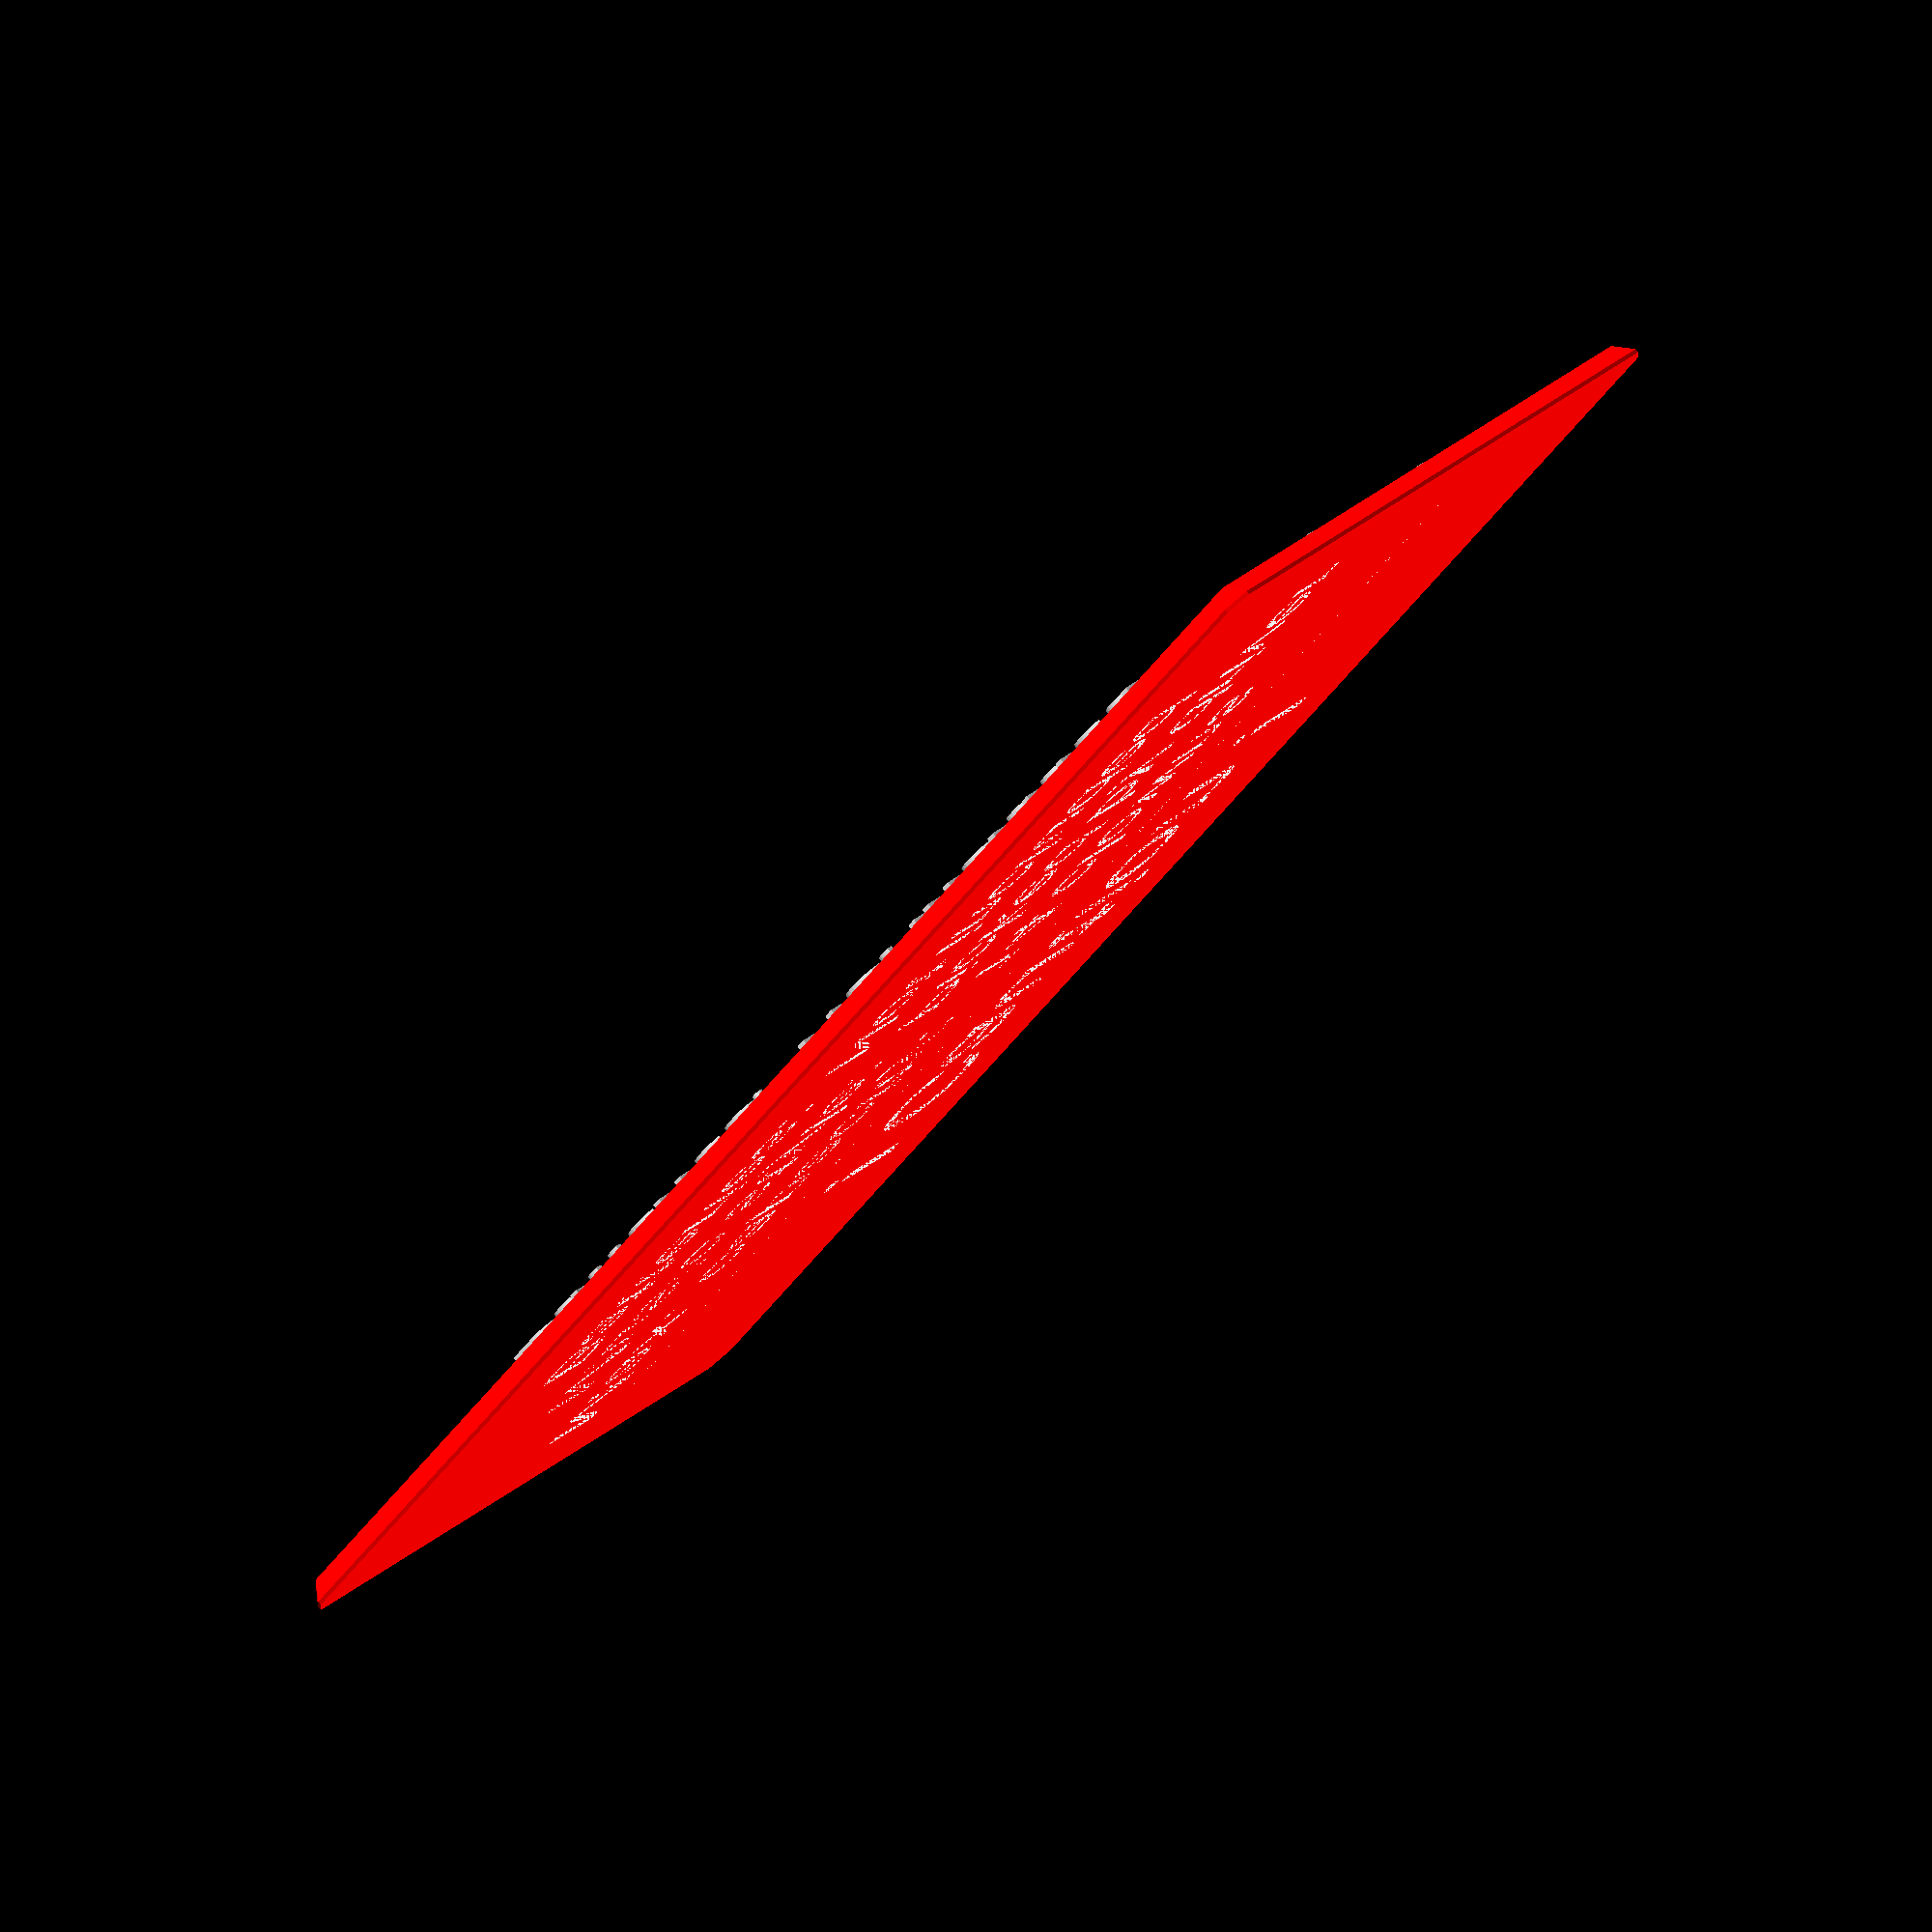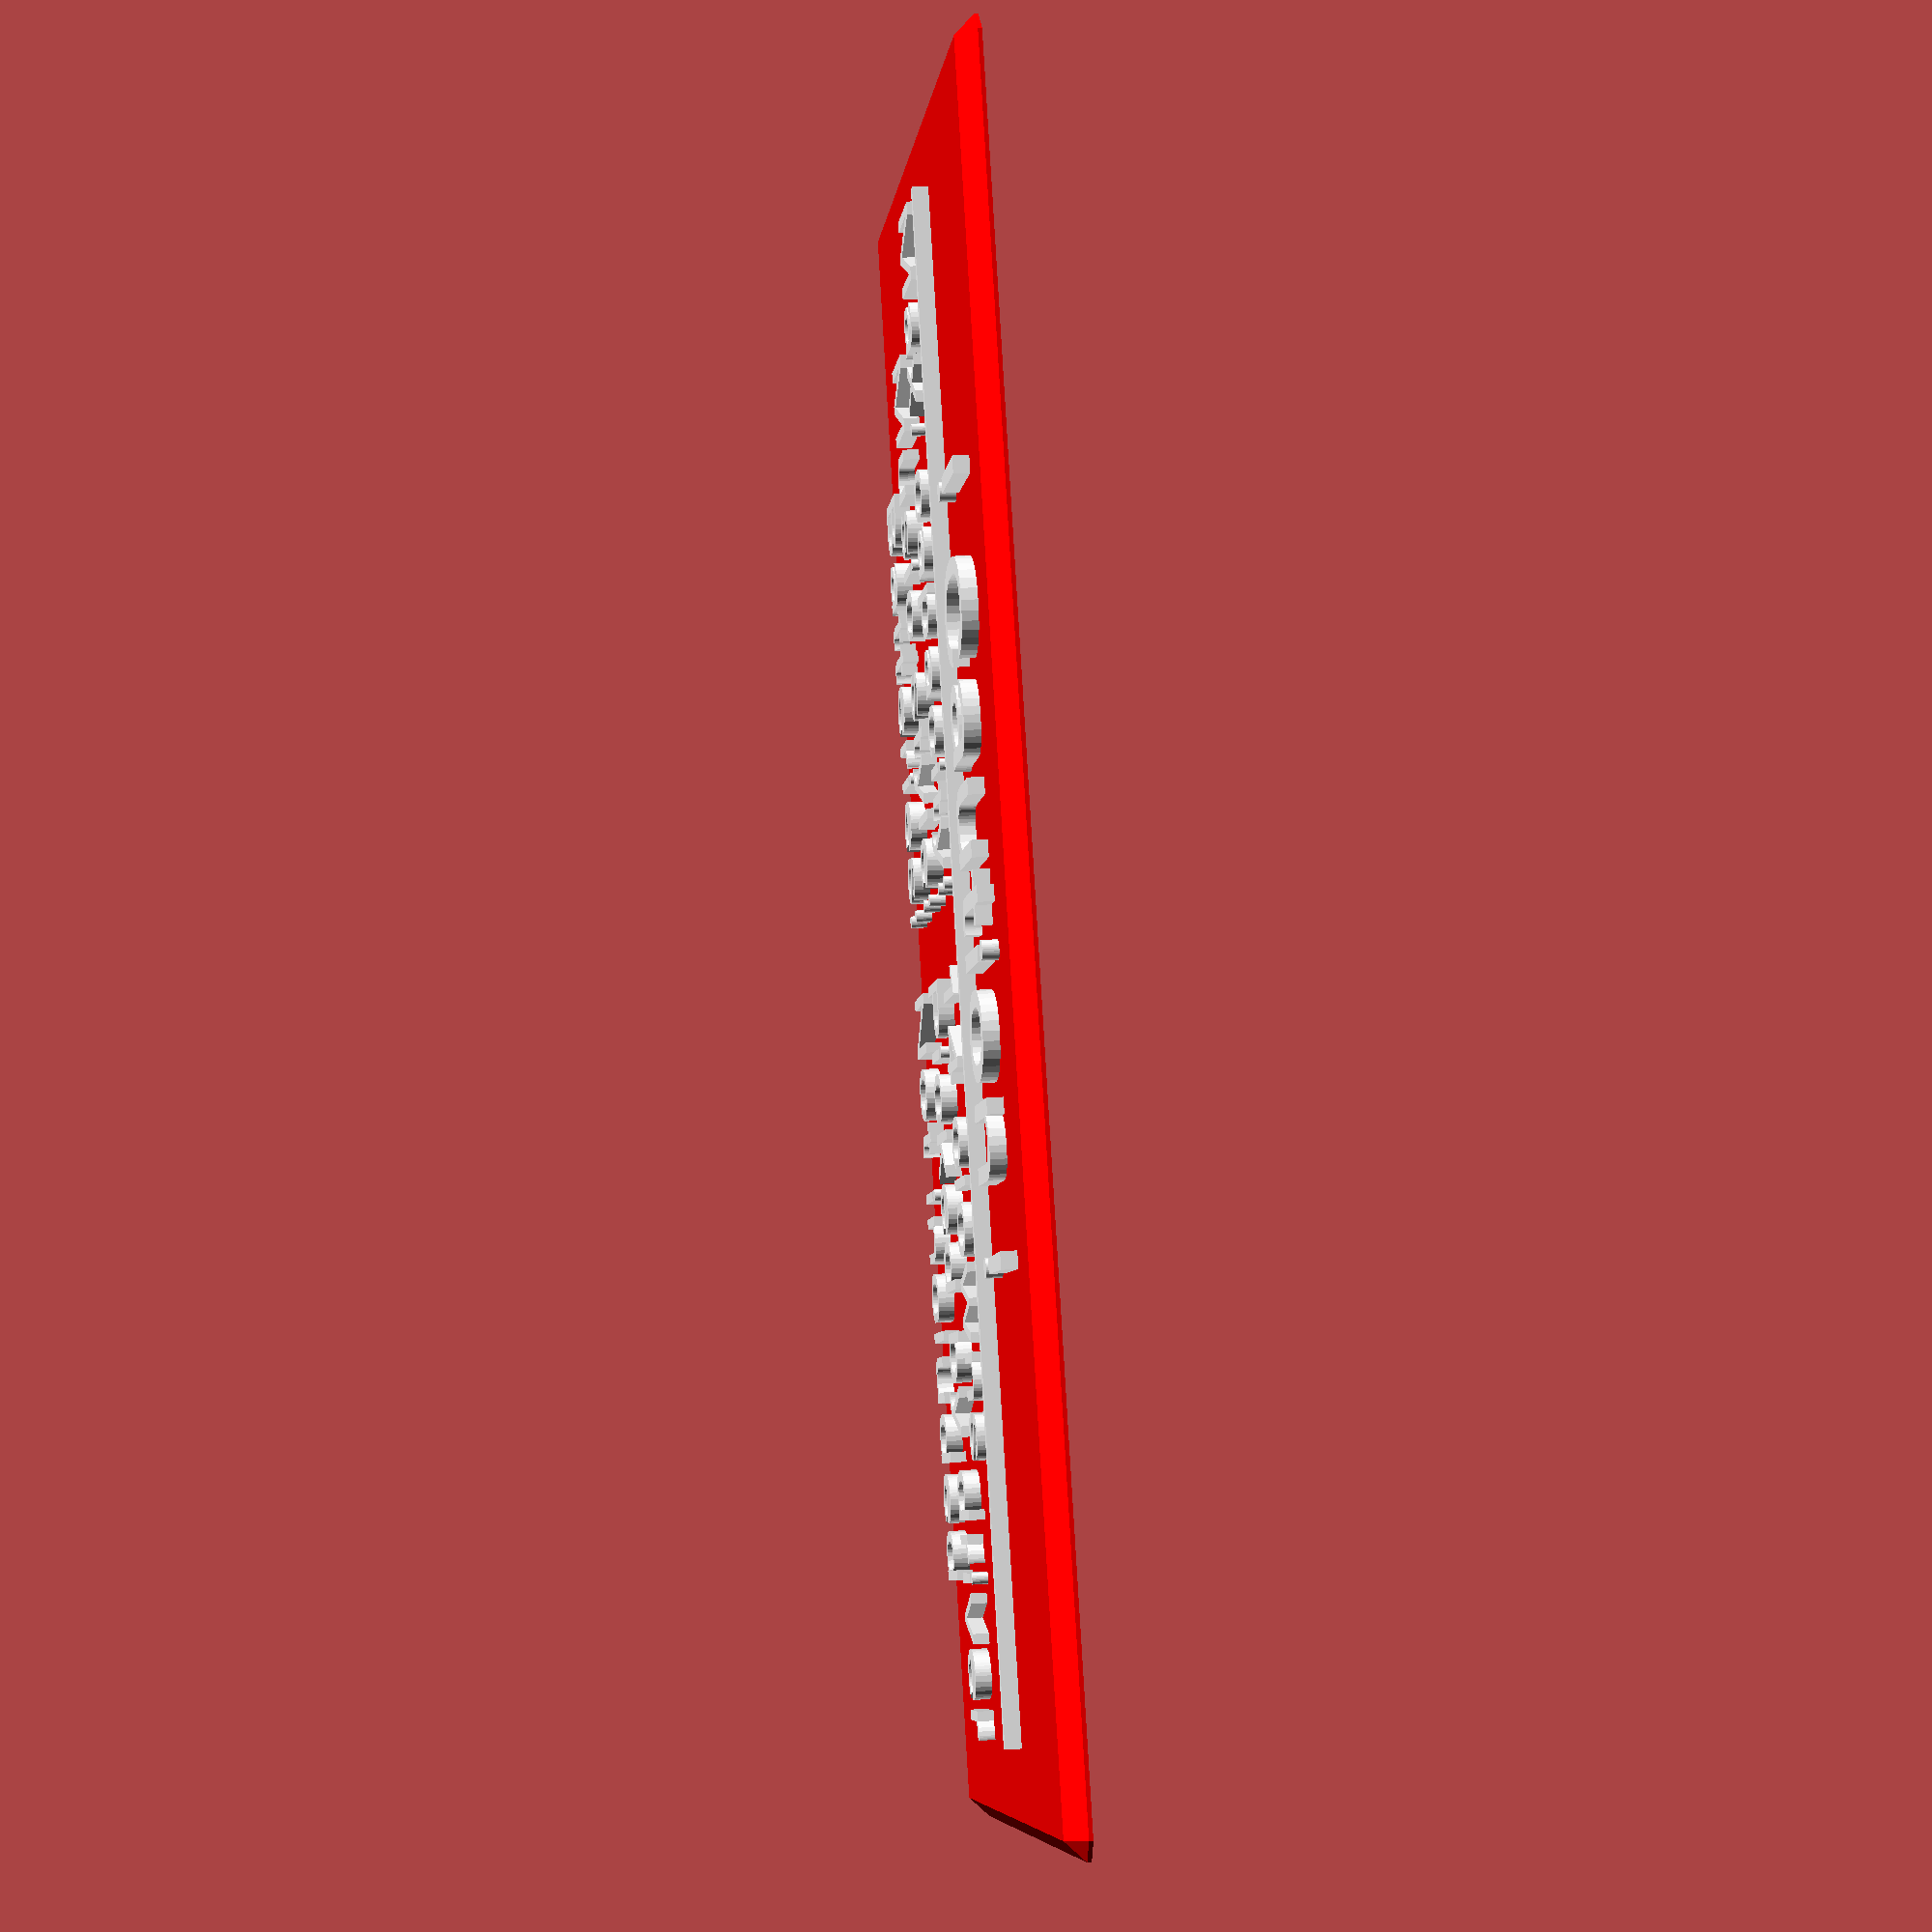
<openscad>
//Set the text to render. A "---" will generate a horizontal line of thickness textsize. Text before a "|" will be right-aligned, text after a "|" will be left aligned. You can have many lines, leave the last ones empty if not needed. 
text1="! Caution !";
text2="---";
text3="Max. capacity:|14 clowns";
text4="Music style:|Picked by driver";
text5="Batteries:|Not included";
text6="";
text7="";
text8="";
text9="";
text10="";
text11="";
text12="";
text13="";
text14="";
text15="";
text16="";
text17="";
text18="";
text19="";
text20="";

//Set font sizes in mm. Here is one number for each text line above. Note e.g. that the first lines font size is bigger (13). Also note that to get a 1mm line, you have to set the font size to 8.
font_sizes=[13,10,8,8,8,8,8,8,8,8,8,8,8,8,8,8,8,8,8,8]; 

//text1="We ain't";
//text2="Got shit";
//text3="---";
//text4="Try next door";
//text5="";
//text6="";
//text7="";
//text8="";
//text9="";
//text10="";
//textsizes=[16,16,10,8,8,8,8,8,8,8]; 
//fontname="Coustard";

//text1="+";
//text2="SAFETY";
//text3="FIRST";
//text4="DRINK";
//text5="WITH A";
//text6="NURSE";
//text7="";
//text8="";
//text9="";
//text10="";
//textsizes=[30,8,8,8,8,8,8,8,8,8]; 

//text1="Coast Guard Capacity Information";
//text2="---";
//text3="Maximum persons|3";
//text4="Maximum gross load|100kg";
//text5="Persons, motor & equip.|50 pounds";
//text6="Maximum horsepower|42hp";
//text7="---";
//text8="This boat complies with safety standards";
//text9="in effect on date of certification";
//text10="Model#: 3  Serial No: 23542134   Mfr.: Coolboats";
//textsizes=[13,10,8,8,8,8,10,8,8,8]; 

//text1="|Some";
//text2="|people are";
//text3="|like clouds.";
//text4="|When they";
//text5="|disappear,";
//text6="|it's a";
//text7="|beautiful";
//text8="|day.";
//text9="|";
//text10="|";
//textsizes=[10,10,10,10,10,10,10,10,10,10,10,10]; 

//text1="TV channels";
//text2="---";
//text3="Canal Ocho|8";
//text4="W&G TV|9";
//text5="Broken Antenna|11";
//text6="SaltV|25";
//text7="Antarctica Television|34";
//text8="Drying paint|71";
//text9="Noflix|72";
//text10="---";
//textsizes=[13,10,8,8,8,8,8,8,8,10,6,1]; 

//text1="Wine";
//text2="---";
//text3="Chardonnay|$9.00";
//text4="Merlot|$8.00";
//text5="Oops|$8.00";
//text6="Arrogant Frog|$11.00";
//text7="Cat's Pee|$7.00";
//text8="Mad Housewife|$13.00";
//text9="";
//text10="";
//textsizes=[13,10,10,10,10,10,10,10,10,1,6,1]; 

//text1="|DO NOT";
//text2="|READ";
//text3="|THE NEXT";
//text4="|SENTENCE.";
//text5="|";
//text6="|";
//text7="|";
//text8="---";
//text9="|You little rebel. I like you.";
//text10="---";
//textsizes=[13,13,13,13,8,8,8,10,6,10]; 


//Font name. For an overview of the google fonts please refer: http://www.google.com/fonts
fontname="Roboto"; //[ABeeZee,Abel,Abril Fatface,Aclonica,Acme,Actor,Adamina,Advent Pro,Aguafina Script,Akronim,Aladin,Aldrich,Alef,Alegreya,Alegreya Sans,Alegreya Sans SC,Alegreya SC,Alex Brush,Alfa Slab One,Alice,Alike,Alike Angular,Allan,Allerta,Allerta Stencil,Allura,Almendra,Almendra Display,Almendra SC,Amarante,Amaranth,Amatic SC,Amethysta,Amiri,Anaheim,Andada,Andika,Angkor,Annie Use Your Telescope,Anonymous Pro,Antic,Antic Didone,Antic Slab,Anton,Arapey,Arbutus,Arbutus Slab,Architects Daughter,Archivo Black,Archivo Narrow,Arimo,Arizonia,Armata,Artifika,Arvo,Asap,Asset,Astloch,Asul,Atomic Age,Aubrey,Audiowide,Autour One,Average,Average Sans,Averia Gruesa Libre,Averia Libre,Averia Sans Libre,Averia Serif Libre,Bad Script,Balthazar,Bangers,Basic,Battambang,Baumans,Bayon,Belgrano,Belleza,BenchNine,Bentham,Berkshire Swash,Bevan,Bigelow Rules,Bigshot One,Bilbo,Bilbo Swash Caps,Bitter,Black Ops One,Bokor,Bonbon,Boogaloo,Bowlby One,Bowlby One SC,Brawler,Bree Serif,Bubblegum Sans,Bubbler One,Buda,Buenard,Butcherman,Butterfly Kids,Cabin,Cabin Condensed,Cabin Sketch,Caesar Dressing,Cagliostro,Calligraffitti,Cambay,Cambo,Candal,Cantarell,Cantata One,Cantora One,Capriola,Cardo,Carme,Carrois Gothic,Carrois Gothic SC,Carter One,Caudex,Cedarville Cursive,Ceviche One,Changa One,Chango,Chau Philomene One,Chela One,Chelsea Market,Chenla,Cherry Cream Soda,Cherry Swash,Chewy,Chicle,Chivo,Cinzel,Cinzel Decorative,Clicker Script,Coda,Coda Caption,Codystar,Combo,Comfortaa,Coming Soon,Concert One,Condiment,Content,Contrail One,Convergence,Cookie,Copse,Corben,Courgette,Cousine,Coustard,Covered By Your Grace,Crafty Girls,Creepster,Crete Round,Crimson Text,Croissant One,Crushed,Cuprum,Cutive,Cutive Mono,Damion,Dancing Script,Dangrek,Dawning of a New Day,Days One,Dekko,Delius,Delius Swash Caps,Delius Unicase,Della Respira,Denk One,Devonshire,Dhurjati,Didact Gothic,Diplomata,Diplomata SC,Domine,Donegal One,Doppio One,Dorsa,Dosis,Dr Sugiyama,Droid Sans,Droid Sans Mono,Droid Serif,Duru Sans,Dynalight,Eagle Lake,Eater,EB Garamond,Economica,Ek Mukta,Electrolize,Elsie,Elsie Swash Caps,Emblema One,Emilys Candy,Engagement,Englebert,Enriqueta,Erica One,Esteban,Euphoria Script,Ewert,Exo,Exo 2,Expletus Sans,Fanwood Text,Fascinate,Fascinate Inline,Faster One,Fasthand,Fauna One,Federant,Federo,Felipa,Fenix,Finger Paint,Fira Mono,Fira Sans,Fjalla One,Fjord One,Flamenco,Flavors,Fondamento,Fontdiner Swanky,Forum,Francois One,Freckle Face,Fredericka the Great,Fredoka One,Freehand,Fresca,Frijole,Fruktur,Fugaz One,Gabriela,Gafata,Galdeano,Galindo,Gentium Basic,Gentium Book Basic,Geo,Geostar,Geostar Fill,Germania One,GFS Didot,GFS Neohellenic,Gidugu,Gilda Display,Give You Glory,Glass Antiqua,Glegoo,Gloria Hallelujah,Goblin One,Gochi Hand,Gorditas,Goudy Bookletter 1911,Graduate,Grand Hotel,Gravitas One,Great Vibes,Griffy,Gruppo,Gudea,Gurajada,Habibi,Halant,Hammersmith One,Hanalei,Hanalei Fill,Handlee,Hanuman,Happy Monkey,Headland One,Henny Penny,Herr Von Muellerhoff,Hind,Holtwood One SC,Homemade Apple,Homenaje,Iceberg,Iceland,IM Fell Double Pica,IM Fell Double Pica SC,IM Fell DW Pica,IM Fell DW Pica SC,IM Fell English,IM Fell English SC,IM Fell French Canon,IM Fell French Canon SC,IM Fell Great Primer,IM Fell Great Primer SC,Imprima,Inconsolata,Inder,Indie Flower,Inika,Irish Grover,Istok Web,Italiana,Italianno,Jacques Francois,Jacques Francois Shadow,Jim Nightshade,Jockey One,Jolly Lodger,Josefin Sans,Josefin Slab,Joti One,Judson,Julee,Julius Sans One,Junge,Jura,Just Another Hand,Just Me Again Down Here,Kalam,Kameron,Kantumruy,Karla,Karma,Kaushan Script,Kavoon,Kdam Thmor,Keania One,Kelly Slab,Kenia,Khand,Khmer,Khula,Kite One,Knewave,Kotta One,Koulen,Kranky,Kreon,Kristi,Krona One,La Belle Aurore,Laila,Lakki Reddy,Lancelot,Lateef,Lato,League Script,Leckerli One,Ledger,Lekton,Lemon,Liberation Sans,Libre Baskerville,Life Savers,Lilita One,Lily Script One,Limelight,Linden Hill,Lobster,Lobster Two,Londrina Outline,Londrina Shadow,Londrina Sketch,Londrina Solid,Lora,Love Ya Like A Sister,Loved by the King,Lovers Quarrel,Luckiest Guy,Lusitana,Lustria,Macondo,Macondo Swash Caps,Magra,Maiden Orange,Mako,Mallanna,Mandali,Marcellus,Marcellus SC,Marck Script,Margarine,Marko One,Marmelad,Martel Sans,Marvel,Mate,Mate SC,Maven Pro,McLaren,Meddon,MedievalSharp,Medula One,Megrim,Meie Script,Merienda,Merienda One,Merriweather,Merriweather Sans,Metal,Metal Mania,Metamorphous,Metrophobic,Michroma,Milonga,Miltonian,Miltonian Tattoo,Miniver,Miss Fajardose,Modak,Modern Antiqua,Molengo,Molle,Monda,Monofett,Monoton,Monsieur La Doulaise,Montaga,Montez,Montserrat,Montserrat Alternates,Montserrat Subrayada,Moul,Moulpali,Mountains of Christmas,Mouse Memoirs,Mr Bedfort,Mr Dafoe,Mr De Haviland,Mrs Saint Delafield,Mrs Sheppards,Muli,Mystery Quest,Neucha,Neuton,New Rocker,News Cycle,Niconne,Nixie One,Nobile,Nokora,Norican,Nosifer,Nothing You Could Do,Noticia Text,Noto Sans,Noto Serif,Nova Cut,Nova Flat,Nova Mono,Nova Oval,Nova Round,Nova Script,Nova Slim,Nova Square,NTR,Numans,Nunito,Odor Mean Chey,Offside,Old Standard TT,Oldenburg,Oleo Script,Oleo Script Swash Caps,Open Sans,Open Sans Condensed,Oranienbaum,Orbitron,Oregano,Orienta,Original Surfer,Oswald,Over the Rainbow,Overlock,Overlock SC,Ovo,Oxygen,Oxygen Mono,Pacifico,Paprika,Parisienne,Passero One,Passion One,Pathway Gothic One,Patrick Hand,Patrick Hand SC,Patua One,Paytone One,Peddana,Peralta,Permanent Marker,Petit Formal Script,Petrona,Philosopher,Piedra,Pinyon Script,Pirata One,Plaster,Play,Playball,Playfair Display,Playfair Display SC,Podkova,Poiret One,Poller One,Poly,Pompiere,Pontano Sans,Port Lligat Sans,Port Lligat Slab,Prata,Preahvihear,Press Start 2P,Princess Sofia,Prociono,Prosto One,PT Mono,PT Sans,PT Sans Caption,PT Sans Narrow,PT Serif,PT Serif Caption,Puritan,Purple Purse,Quando,Quantico,Quattrocento,Quattrocento Sans,Questrial,Quicksand,Quintessential,Qwigley,Racing Sans One,Radley,Rajdhani,Raleway,Raleway Dots,Ramabhadra,Ramaraja,Rambla,Rammetto One,Ranchers,Rancho,Ranga,Rationale,Ravi Prakash,Redressed,Reenie Beanie,Revalia,Ribeye,Ribeye Marrow,Righteous,Risque,Roboto,Roboto Condensed,Roboto Slab,Rochester,Rock Salt,Rokkitt,Romanesco,Ropa Sans,Rosario,Rosarivo,Rouge Script,Rozha One,Rubik Mono One,Rubik One,Ruda,Rufina,Ruge Boogie,Ruluko,Rum Raisin,Ruslan Display,Russo One,Ruthie,Rye,Sacramento,Sail,Salsa,Sanchez,Sancreek,Sansita One,Sarina,Sarpanch,Satisfy,Scada,Scheherazade,Schoolbell,Seaweed Script,Sevillana,Seymour One,Shadows Into Light,Shadows Into Light Two,Shanti,Share,Share Tech,Share Tech Mono,Shojumaru,Short Stack,Siemreap,Sigmar One,Signika,Signika Negative,Simonetta,Sintony,Sirin Stencil,Six Caps,Skranji,Slabo 13px,Slabo 27px,Slackey,Smokum,Smythe,Sniglet,Snippet,Snowburst One,Sofadi One,Sofia,Sonsie One,Sorts Mill Goudy,Source Code Pro,Source Sans Pro,Source Serif Pro,Special Elite,Spicy Rice,Spinnaker,Spirax,Squada One,Sree Krushnadevaraya,Stalemate,Stalinist One,Stardos Stencil,Stint Ultra Condensed,Stint Ultra Expanded,Stoke,Strait,Sue Ellen Francisco,Sunshiney,Supermercado One,Suranna,Suravaram,Suwannaphum,Swanky and Moo Moo,Syncopate,Tangerine,Taprom,Tauri,Teko,Telex,Tenali Ramakrishna,Tenor Sans,Text Me One,The Girl Next Door,Tienne,Timmana,Tinos,Titan One,Titillium Web,Trade Winds,Trocchi,Trochut,Trykker,Tulpen One,Ubuntu,Ubuntu Condensed,Ubuntu Mono,Ultra,Uncial Antiqua,Underdog,Unica One,UnifrakturCook,UnifrakturMaguntia,Unkempt,Unlock,Unna,Vampiro One,Varela,Varela Round,Vast Shadow,Vesper Libre,Vibur,Vidaloka,Viga,Voces,Volkhov,Vollkorn,Voltaire,VT323,Waiting for the Sunrise,Wallpoet,Walter Turncoat,Warnes,Wellfleet,Wendy One,Wire One,Yanone Kaffeesatz,Yellowtail,Yeseva One,Yesteryear,Zeyada]

//Only if you use the "|" character: "Align towards middle" will align the two columns right and left, so towards each other. "Align towards edge" will align the two columns left and right, so towards the outside. 
align_columns="towards middle";//[towards middle,towards edge] 

//This is needed **only** if you choose align="towards edge" above: Set the width of the label
width_label=150;

//You can set the distance between the individual text lines 
verticaldistance=5;

//Border in mm to add on top and bottom
border_topdown=7;

//Border to add on left and right side
border_side=7;

//Height of the text letters in mm
textheight=2;

//Thickness of the chamfered base in mm
base_height=2;

//Distance between two columns, in case you use text like "bla|blubb" its the distance between the words bla and blubb.
column_distance=6;

/* [Hidden] */
//-------------------------------------------------------------------------------
        
//Outer rim thickness (set to 0 if no rim is needed)
//outer_line=0;

textstrings=[str(text1),str(text2),str(text3),str(text4),str(text5),str(text6),str(text7),str(text8),str(text9),str(text10),str(text11),str(text12),str(text13),str(text14),str(text15),str(text16),str(text17),str(text18),str(text19),str(text20)];
function text_entered(x) = (x!="");
number_textstrings = max([ for (i=[0:len(textstrings)-1]) if (text_entered(textstrings[i])) i ])+1;


textsizes = [ for (i = [0 : len(font_sizes)-1]) font_sizes[i]/(textstrings[i]=="---"?10:1) ];

function join(strings, delimeter="") = 
	strings == undef?
		undef
	: strings == []?
		""
	: _join(strings, len(strings)-1, delimeter, 0);

function _join(strings, index, delimeter) = 
	index==0 ? 
		strings[index] 
: str(_join(strings, index-1, delimeter), delimeter, strings[index]) ;

//note: start is inclusive, end is exclusive
function between(string, start, end) = 
	string == undef?
		undef
	: start == undef?
		undef
	: start > len(string)?
		undef
	: start < 0?
		before(string, end)
	: end == undef?
		undef
	: end < 0?
		undef
	: end > len(string)?
		after(string, start-1)
	: start > end?
		undef
	: start == end ? 
		"" 
	: 
        join([for (i=[start:end-1]) string[i]])
;
        
function cat(L1, L2) = [for (i=[0:len(L1)+len(L2)-1]) 
                        i < len(L1)? L1[i] : L2[i-len(L1)]] ;



/*
Multiline Label
Version D, April 2019
Written by MC Geisler (mcgenki at gmail dot com)

This is a multiline label! Enjoy! Its auto-sizing :)

Have fun!

License: Attribution 4.0 International (CC BY 4.0)

You are free to:
    Share - copy and redistribute the material in any medium or format
    Adapt - remix, transform, and build upon the material
    for any purpose, even commercially.
*/

function add(v, i = 0, r = 0, max) = i < max ? add(v, i + 1, r + v[i], max) : r; 

valignval="top";

//cube ([width,5,5],center=true);
module letters(textstr,textsize)
{         
    if (textstr!="---")
    {
        FindVertical=search("|",textstr,0);
        FindVerticalPos=(FindVertical[0])[0];

        if(len(FindVertical[0])>0)
        {
            //two columns, separated by vertical line
            NameStr1=between(textstr,0, FindVerticalPos );
            NameStr2=between(textstr,  (FindVerticalPos+1 ) , len(textstr) );
            
            if (align_columns=="towards middle")
            {
                text(text=NameStr1, size=textsize, font=fontname, valign="top", halign="right");

                translate([column_distance,0,0])
                    text(text=NameStr2, size=textsize, font=fontname, valign=valignval, halign="left");
            }
            else
            {
                shift_text=(width_label-border_side)/2;
                translate([-shift_text,0,0])
                    text(text=NameStr1, size=textsize, font=fontname, valign="top", halign="left");

                translate([shift_text,0,0])
                    text(text=NameStr2, size=textsize, font=fontname, valign=valignval, halign="right");
            }
        }
        else
        {
            text(text=textstr, size=textsize, font=fontname, valign=valignval, halign="center");
        }
    }
}

verticalshift = [ for (ii = [number_textstrings-1 : -1 : 0]) add(textsizes,max=number_textstrings-ii)  ];

module alltext()
{
        for (i =[0:number_textstrings-1])
        {
        //    translate([0,-i*textsizes[0],0])
            //echo("I=",i);
            translate([0,(i==0?0:-i*verticaldistance-verticalshift[i-1]),0])
            {
                //echo("hoehe",-i*verticaldistance-verticalshift[i]);
                letters(textstrings[i],textsizes[i]);
            }
        }
}

module extrude_object(base_height)
{
    linear_extrude(height=base_height/2,convexity = 10)    
            alltext();
}

line_thickness=1.5;

module line_hull_of_object(line_thickness)
{
    minkowski()
    {        
        translate([0,border_topdown,0])rotate ([90,0,0])
                linear_extrude(height = line_thickness,convexity = 2)
                     hull()
                        projection(cut = false)
                            rotate([-90,0,0])
                                extrude_object((textheight+base_height)*2);
    }
}

module alllines()
{
        for (i =[0:number_textstrings-1])
        {
        //    translate([0,-i*textsizes[0],0])
            //echo("I=",i);
            translate([0,(i==0?0:-i*verticaldistance-verticalshift[i-1])-border_topdown,0])
            {
                //echo("hoehe",-i*verticaldistance-verticalshift[i]);
                if (textstrings[i]=="---")
                {
                    echo("LINE!",-i*verticaldistance,-verticalshift[i-1],textsizes[i]);
                    color("white") 
                        translate([0,-3*textsizes[i]/5,0])
                            line_hull_of_object(textsizes[i]);
                    //letters(textstrings[i],textsizes[i]);
                }
                else
                {
                    //color("blue") line_hull_of_object(textsizes[i]);
                }
            }
        }
}

alllines();

module square_hull_of_object(base_height)
{
    minkowski()
    {
        translate([-border_side,0,0])
            rotate ([0,90,0])
                linear_extrude(height = 2*border_side,convexity = 2)
                     hull()
                        projection(cut = false)
                            rotate([0,-90,0])
                                extrude_object(base_height);
        
        translate([0,border_topdown,0])rotate ([90,0,0])
                linear_extrude(height = 2*border_topdown,convexity = 2)
                     hull()
                        projection(cut = false)
                            rotate([-90,0,0])
                                extrude_object(base_height);
    }
}

color("red")
minkowski()
{       
    square_hull_of_object(base_height*.2);
    cylinder(r1=base_height,r2=0,h=base_height,$fn=4);
}


//color ("yellow")
//difference()
//{
//    linear_extrude(height = textheight+base_height,convexity = 2)
//        offset(r=outer_line, $fn=16)
//            projection()
//                square_hull_of_object();
//    square_hull_of_object(textheight+base_height+1);
//}


color("white")
    linear_extrude(height = textheight+base_height,convexity = 10)
        alltext();



</openscad>
<views>
elev=100.2 azim=44.2 roll=41.3 proj=o view=wireframe
elev=159.1 azim=242.6 roll=97.4 proj=p view=solid
</views>
